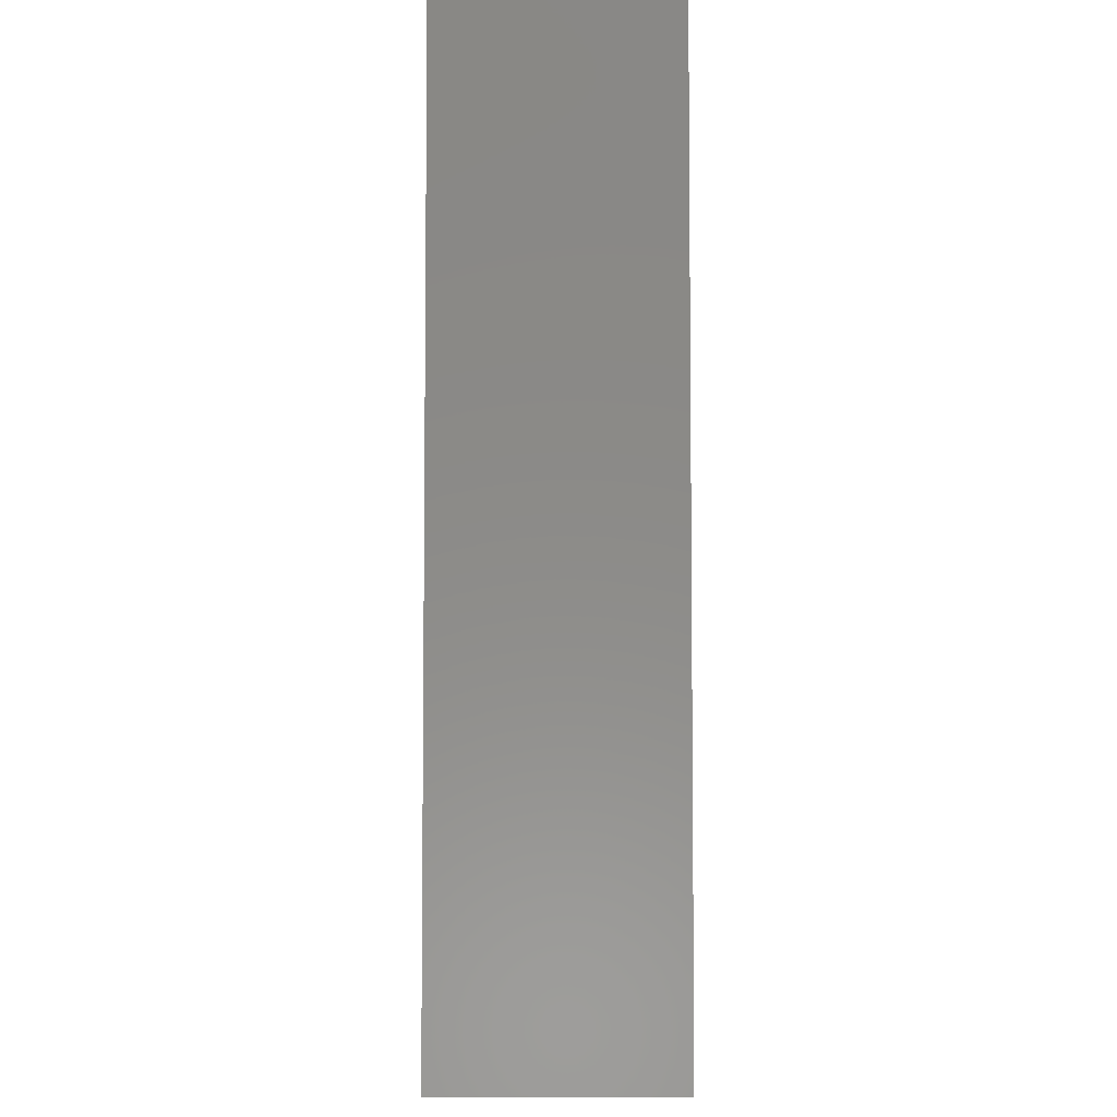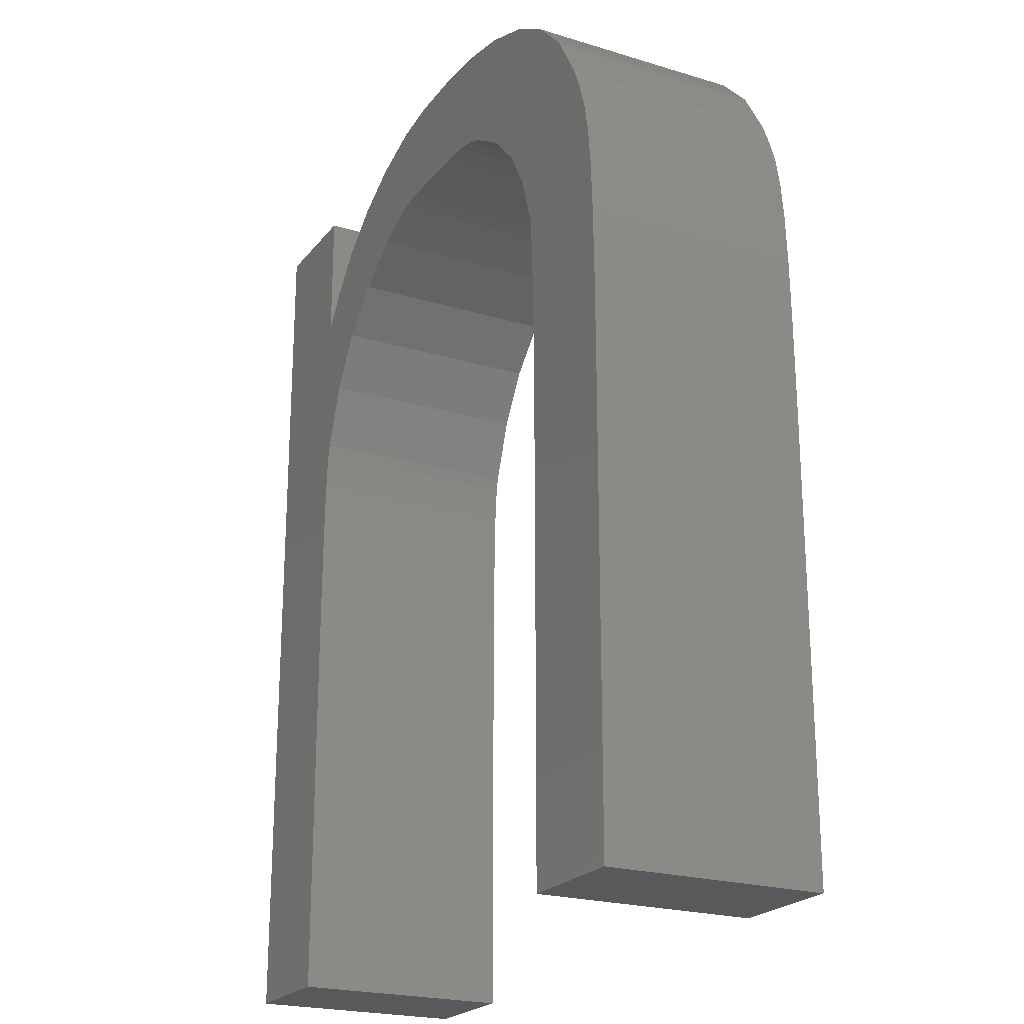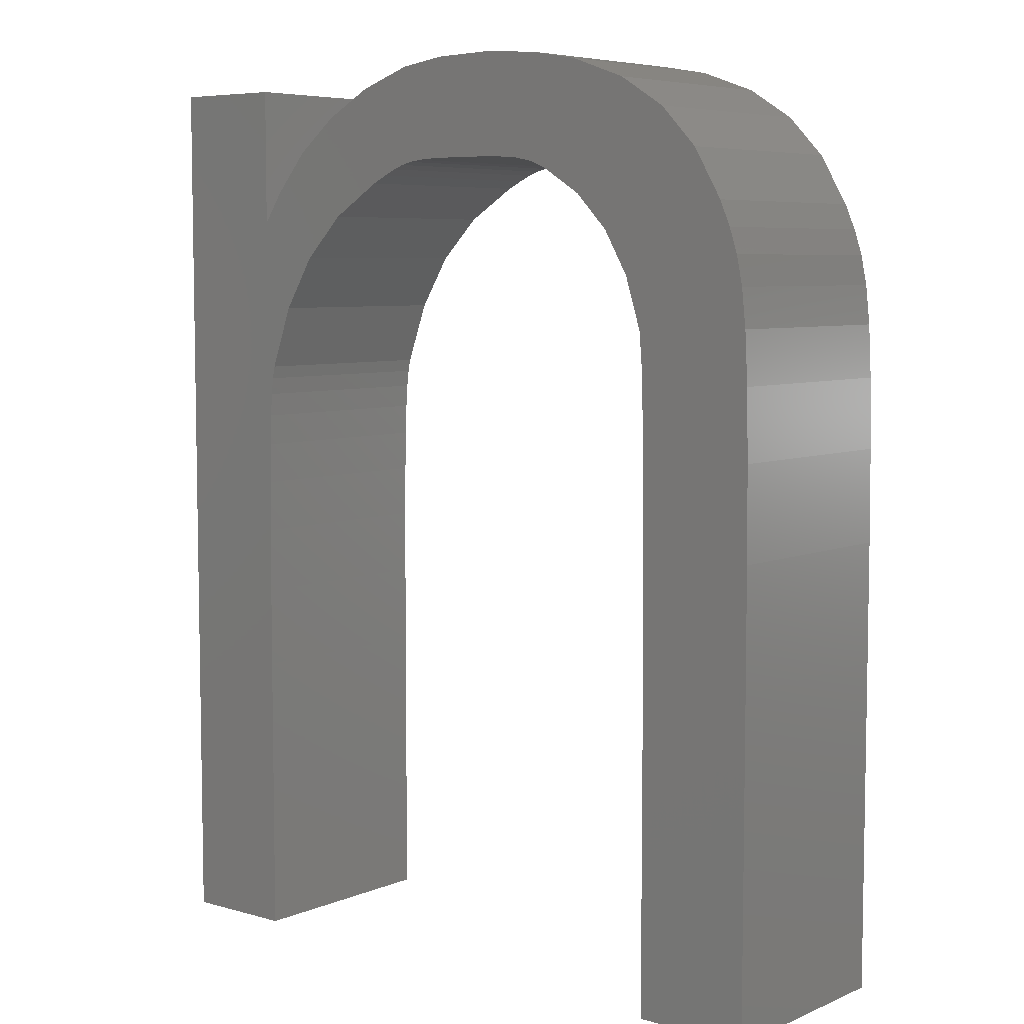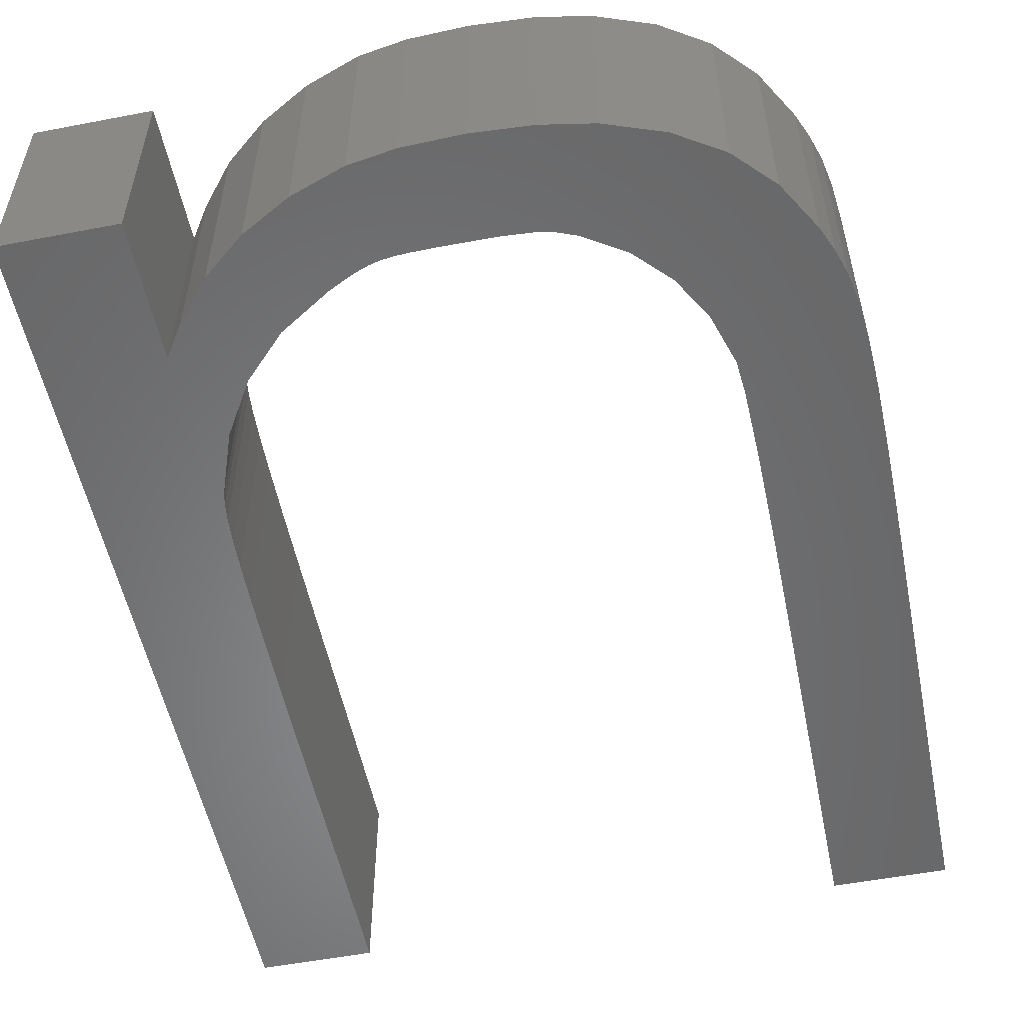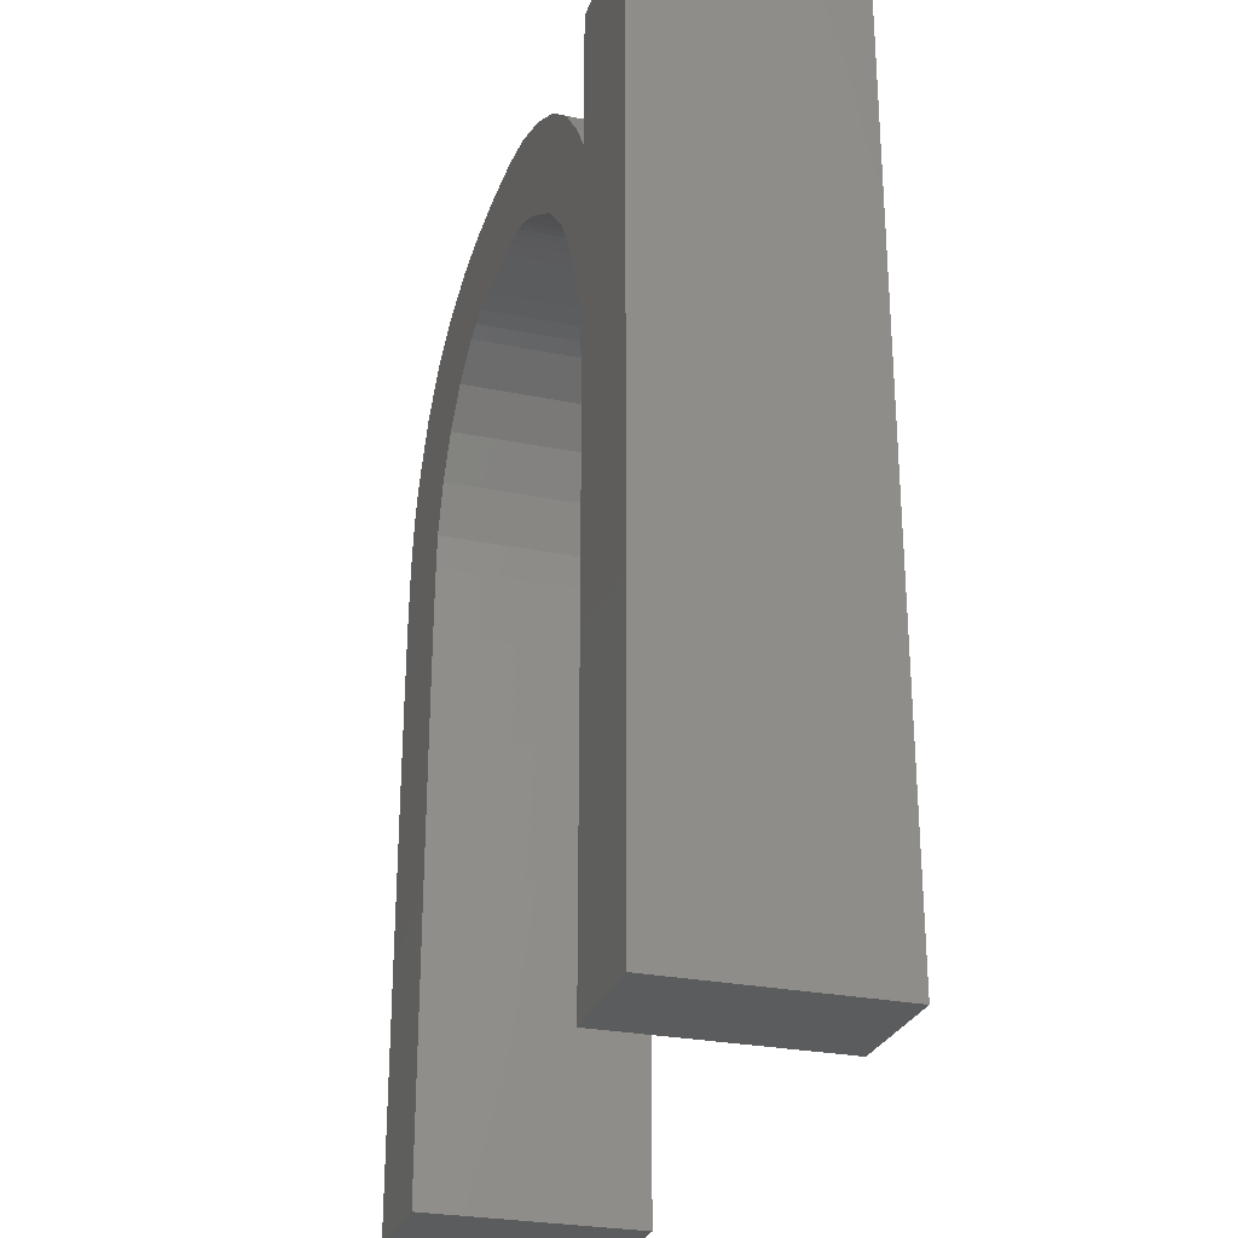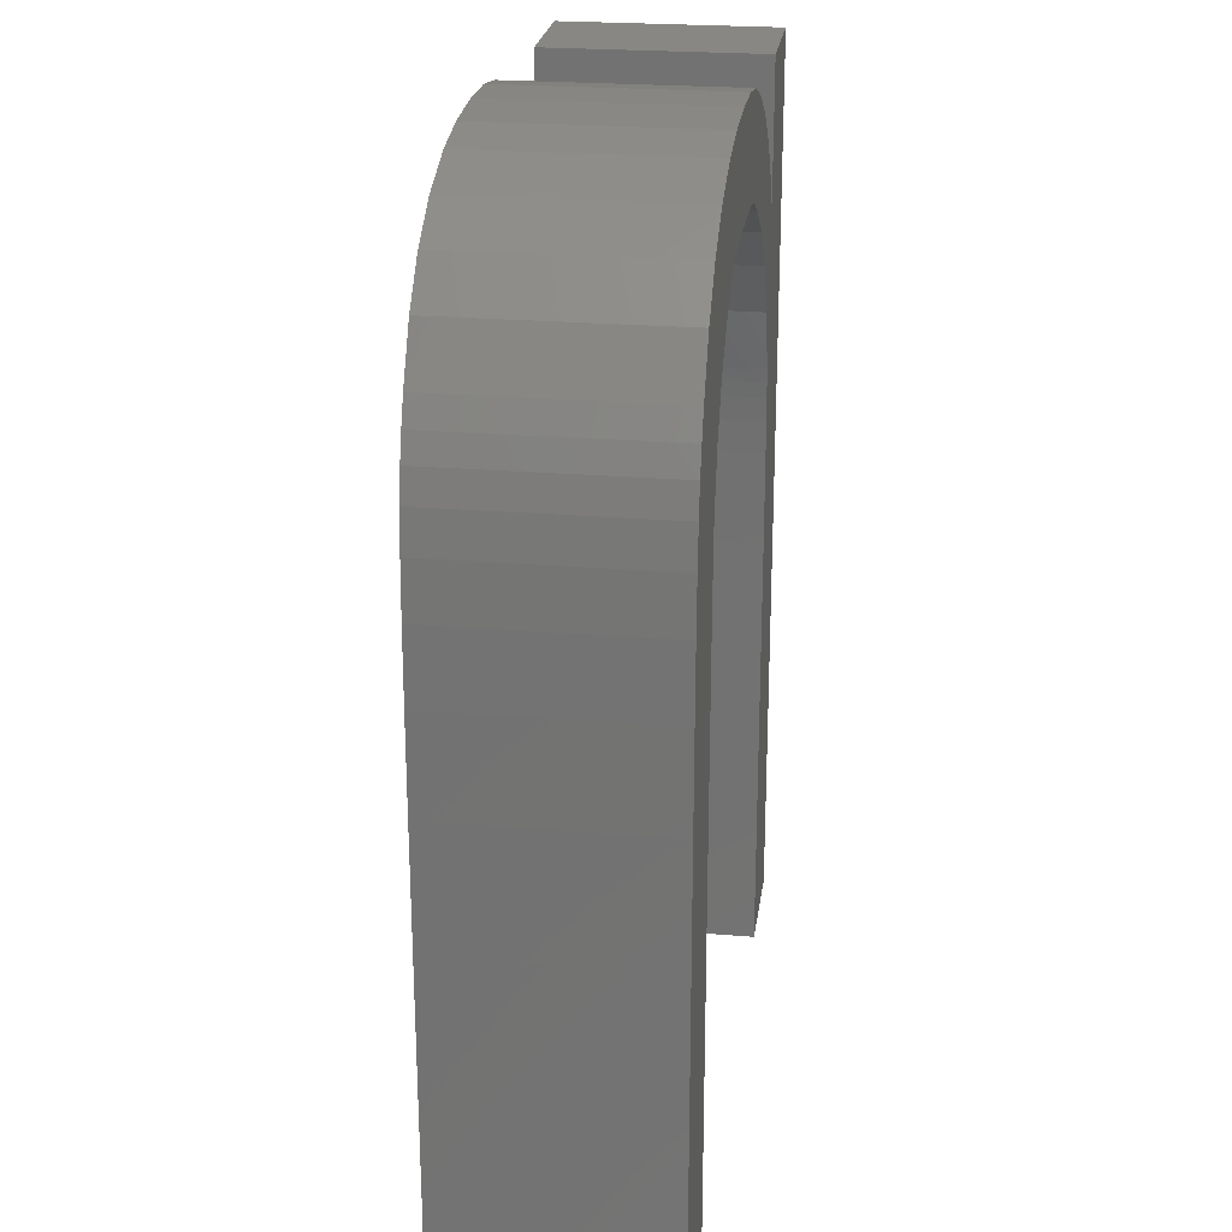
<metadata>
{"format":"stl","ext":"stl","renderer":"f3d","projection":"perspective","resolution":1024,"background":"white","views":[{"elev":-5.5,"azim":90.1,"up":"+Y"},{"elev":-22.2,"azim":-117.8,"up":"+Y"},{"elev":6.4,"azim":-140.4,"up":"+Y"},{"elev":-54.3,"azim":-168.5,"up":"+Z"},{"elev":-27.7,"azim":72.8,"up":"+Y"},{"elev":24.1,"azim":-82.2,"up":"+Y"}]}
</metadata>
<code>
# stl→obj: 122 verts, 240 faces
v 5.362 0 -5
v 5.362 14.53 -5
v 5.362 14.53 5
v 5.362 0 5
v 5.383 20.93 -5
v 5.383 20.93 5
v 0 15.32 -5
v 0.006 20.83 -5
v 0 0 -5
v 0.036 25.09 -5
v 0.103 28.31 -5
v 0.225 30.69 -5
v 0.415 32.45 -5
v 0.689 33.8 -5
v 1.062 34.93 -5
v 1.552 36.07 -5
v 2.866 38.3 -5
v 4.564 40.05 -5
v 6.695 41.38 -5
v 7.552 34.88 -5
v 9.313 42.3 -5
v 9.081 36.47 -5
v 11.66 42.72 -5
v 12.67 38.14 -5
v 14.41 42.89 -5
v 13.89 38.22 -5
v 17.1 42.81 -5
v 16.81 38.24 -5
v 19.28 42.47 -5
v 19.43 37.98 -5
v 21.77 41.59 -5
v 21.22 37.17 -5
v 24.02 40.32 -5
v 23.61 35.65 -5
v 25.98 38.73 -5
v 25.55 33.67 -5
v 27.54 36.86 -5
v 28.5 35.42 -5
v 28.5 41.77 -5
v 33.87 41.77 -5
v 28.5 0 -5
v 33.87 0 -5
v 28.5 13.35 -5
v 28.5 17.09 -5
v 28.48 20.13 -5
v 28.46 22.56 -5
v 28.42 24.45 -5
v 28.36 25.89 -5
v 28.29 26.97 -5
v 28.2 27.75 -5
v 28.08 28.34 -5
v 27.04 31.24 -5
v 20.52 37.52 -5
v 19.94 37.79 -5
v 18.92 38.11 -5
v 17.68 38.22 -5
v 18.36 38.18 -5
v 15.69 38.24 -5
v 11.77 37.95 -5
v 10.98 37.65 -5
v 6.409 32.89 -5
v 5.442 25.75 -5
v 5.54 28.96 -5
v 5.672 30.54 -5
v 0 0 5
v 5.442 25.75 5
v 5.54 28.96 5
v 5.672 30.54 5
v 6.695 41.38 5
v 6.409 32.89 5
v 9.313 42.3 5
v 7.552 34.88 5
v 11.66 42.72 5
v 9.081 36.47 5
v 14.41 42.89 5
v 10.98 37.65 5
v 17.1 42.81 5
v 11.77 37.95 5
v 19.28 42.47 5
v 24.02 40.32 5
v 21.77 41.59 5
v 12.67 38.14 5
v 28.08 28.34 5
v 33.87 41.77 5
v 27.04 31.24 5
v 28.2 27.75 5
v 33.87 0 5
v 28.29 26.97 5
v 28.36 25.89 5
v 28.42 24.45 5
v 28.46 22.56 5
v 28.48 20.13 5
v 28.5 17.09 5
v 28.5 13.35 5
v 28.5 0 5
v 28.5 35.42 5
v 25.55 33.67 5
v 27.54 36.86 5
v 23.61 35.65 5
v 25.98 38.73 5
v 21.22 37.17 5
v 4.564 40.05 5
v 2.866 38.3 5
v 1.552 36.07 5
v 1.062 34.93 5
v 0.689 33.8 5
v 0.415 32.45 5
v 0.225 30.69 5
v 0.103 28.31 5
v 0.036 25.09 5
v 0.006 20.83 5
v 0 15.32 5
v 20.52 37.52 5
v 19.94 37.79 5
v 19.43 37.98 5
v 18.92 38.11 5
v 18.36 38.18 5
v 17.68 38.22 5
v 16.81 38.24 5
v 15.69 38.24 5
v 13.89 38.22 5
v 28.5 41.77 5
f 1 2 3
f 4 1 3
f 2 5 6
f 3 2 6
f 7 8 9
f 9 8 10
f 9 10 11
f 9 11 12
f 9 12 13
f 9 13 14
f 9 14 15
f 9 15 16
f 9 16 17
f 9 17 18
f 9 18 19
f 20 19 21
f 22 21 23
f 24 23 25
f 26 25 27
f 28 27 29
f 30 29 31
f 32 31 33
f 34 33 35
f 36 37 38
f 34 37 36
f 39 40 38
f 41 40 42
f 43 40 41
f 44 40 43
f 45 40 44
f 46 40 45
f 47 40 46
f 48 40 47
f 49 40 48
f 50 40 49
f 51 40 50
f 52 40 51
f 34 35 37
f 32 33 34
f 53 31 32
f 30 31 54
f 54 31 53
f 55 29 30
f 28 29 56
f 57 29 55
f 56 29 57
f 58 27 28
f 26 27 58
f 24 25 26
f 59 23 24
f 22 23 60
f 60 23 59
f 20 21 22
f 61 19 20
f 62 9 63
f 64 19 61
f 9 19 64
f 9 64 63
f 5 9 62
f 2 9 5
f 1 9 2
f 38 40 52
f 36 38 52
f 9 1 4
f 65 9 4
f 66 67 65
f 65 4 3
f 67 68 65
f 6 65 3
f 6 66 65
f 68 69 65
f 70 71 68
f 72 73 70
f 74 75 72
f 76 77 74
f 78 79 76
f 80 81 82
f 83 84 85
f 86 87 83
f 88 87 86
f 89 87 88
f 90 87 89
f 91 87 90
f 92 87 91
f 93 87 92
f 94 87 93
f 81 79 78
f 95 87 94
f 87 84 83
f 85 96 97
f 85 84 96
f 97 98 99
f 82 81 78
f 99 100 101
f 79 77 76
f 77 75 74
f 75 73 72
f 73 71 70
f 71 69 68
f 69 102 65
f 102 103 65
f 103 104 65
f 104 105 65
f 105 106 65
f 106 107 65
f 107 108 65
f 108 109 65
f 109 110 65
f 110 111 65
f 111 112 65
f 96 98 97
f 98 100 99
f 100 113 101
f 100 114 113
f 100 115 114
f 100 116 115
f 100 117 116
f 100 118 117
f 100 119 118
f 100 120 119
f 100 121 120
f 121 80 82
f 100 80 121
f 122 96 84
f 5 62 66
f 6 5 66
f 65 112 9
f 9 112 7
f 62 63 67
f 66 62 67
f 63 64 68
f 67 63 68
f 64 61 70
f 68 64 70
f 61 20 72
f 70 61 72
f 20 22 74
f 72 20 74
f 22 60 76
f 74 22 76
f 60 59 78
f 76 60 78
f 59 24 82
f 78 59 82
f 24 26 121
f 82 24 121
f 26 58 120
f 121 26 120
f 58 28 119
f 120 58 119
f 28 56 118
f 119 28 118
f 56 57 117
f 118 56 117
f 57 55 116
f 117 57 116
f 55 30 115
f 116 55 115
f 30 54 114
f 115 30 114
f 54 53 113
f 114 54 113
f 53 32 101
f 113 53 101
f 32 34 99
f 101 32 99
f 36 97 34
f 34 97 99
f 52 85 36
f 36 85 97
f 51 83 52
f 52 83 85
f 50 86 51
f 51 86 83
f 49 88 50
f 50 88 86
f 48 89 49
f 49 89 88
f 47 90 48
f 48 90 89
f 46 91 47
f 47 91 90
f 45 92 46
f 46 92 91
f 44 93 45
f 45 93 92
f 43 94 44
f 44 94 93
f 95 94 41
f 41 94 43
f 41 42 87
f 95 41 87
f 42 40 84
f 87 42 84
f 122 84 39
f 39 84 40
f 96 122 38
f 38 122 39
f 37 98 96
f 38 37 96
f 35 100 98
f 37 35 98
f 80 100 33
f 33 100 35
f 81 80 31
f 31 80 33
f 79 81 29
f 29 81 31
f 77 79 27
f 27 79 29
f 75 77 25
f 25 77 27
f 73 75 23
f 23 75 25
f 71 73 21
f 21 73 23
f 69 71 19
f 19 71 21
f 102 69 18
f 18 69 19
f 103 102 17
f 17 102 18
f 104 103 16
f 16 103 17
f 105 104 15
f 15 104 16
f 106 105 14
f 14 105 15
f 107 106 13
f 13 106 14
f 108 107 12
f 12 107 13
f 109 108 11
f 11 108 12
f 110 109 10
f 10 109 11
f 111 110 8
f 8 110 10
f 112 111 7
f 7 111 8

</code>
